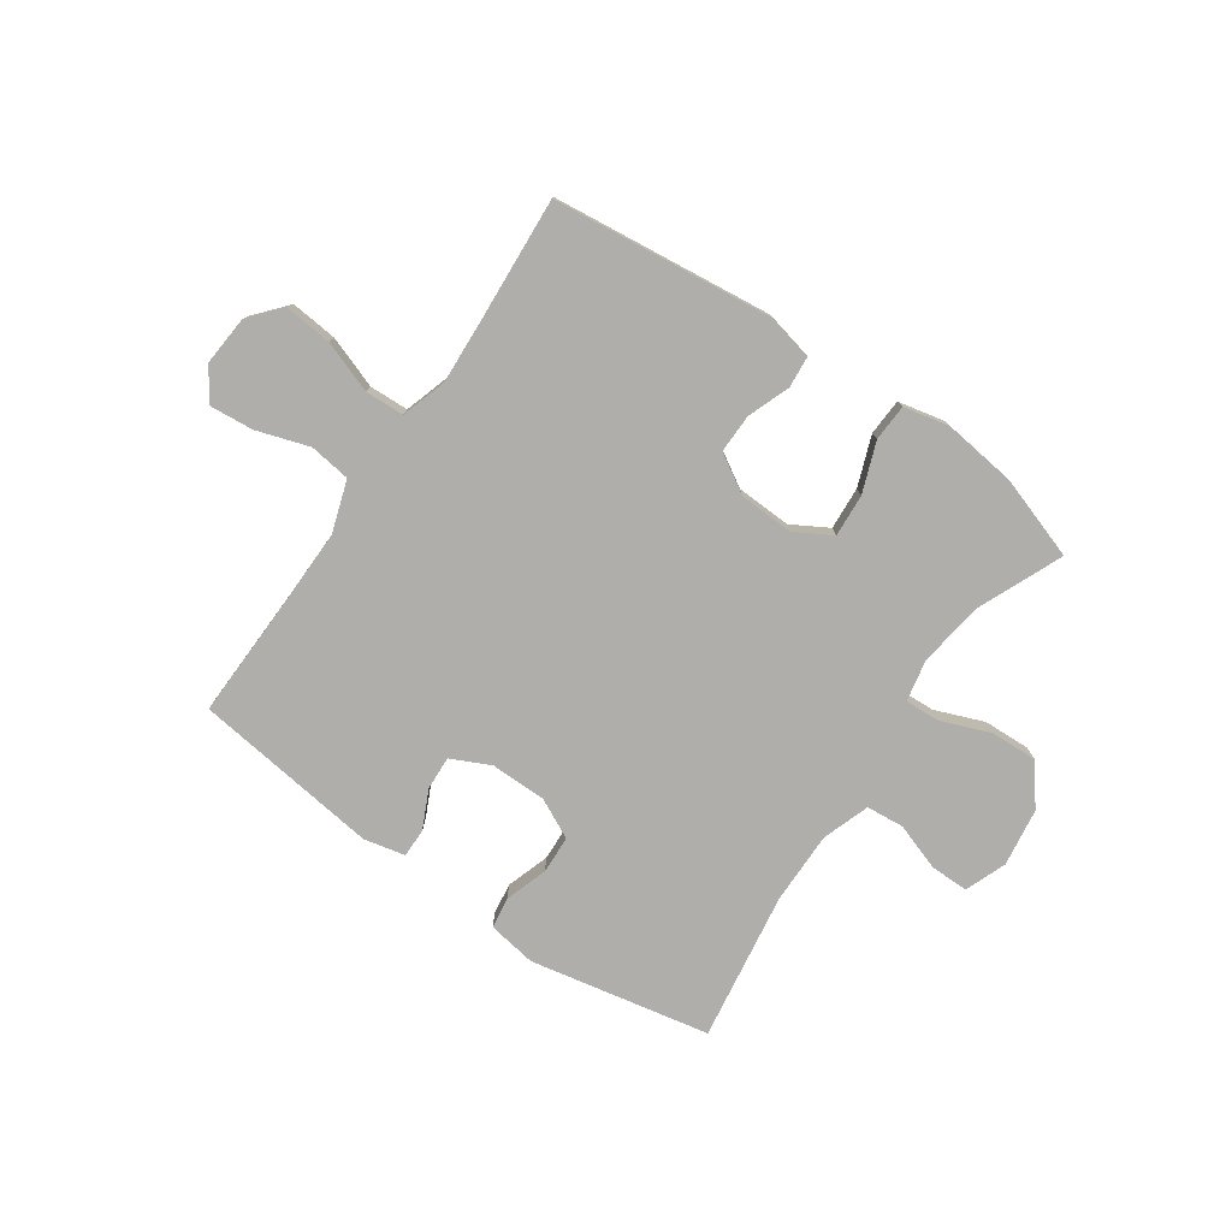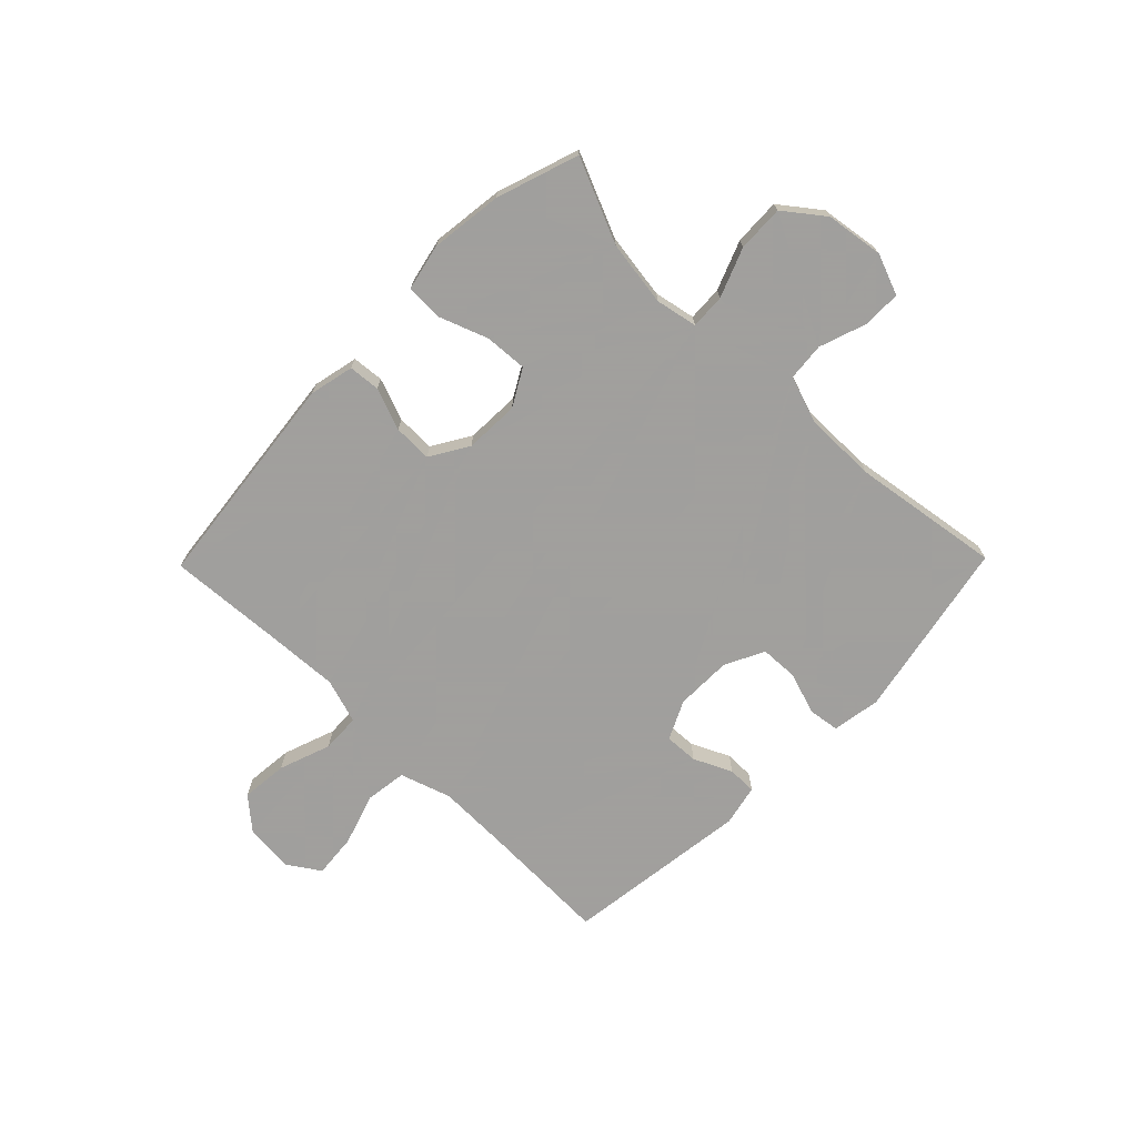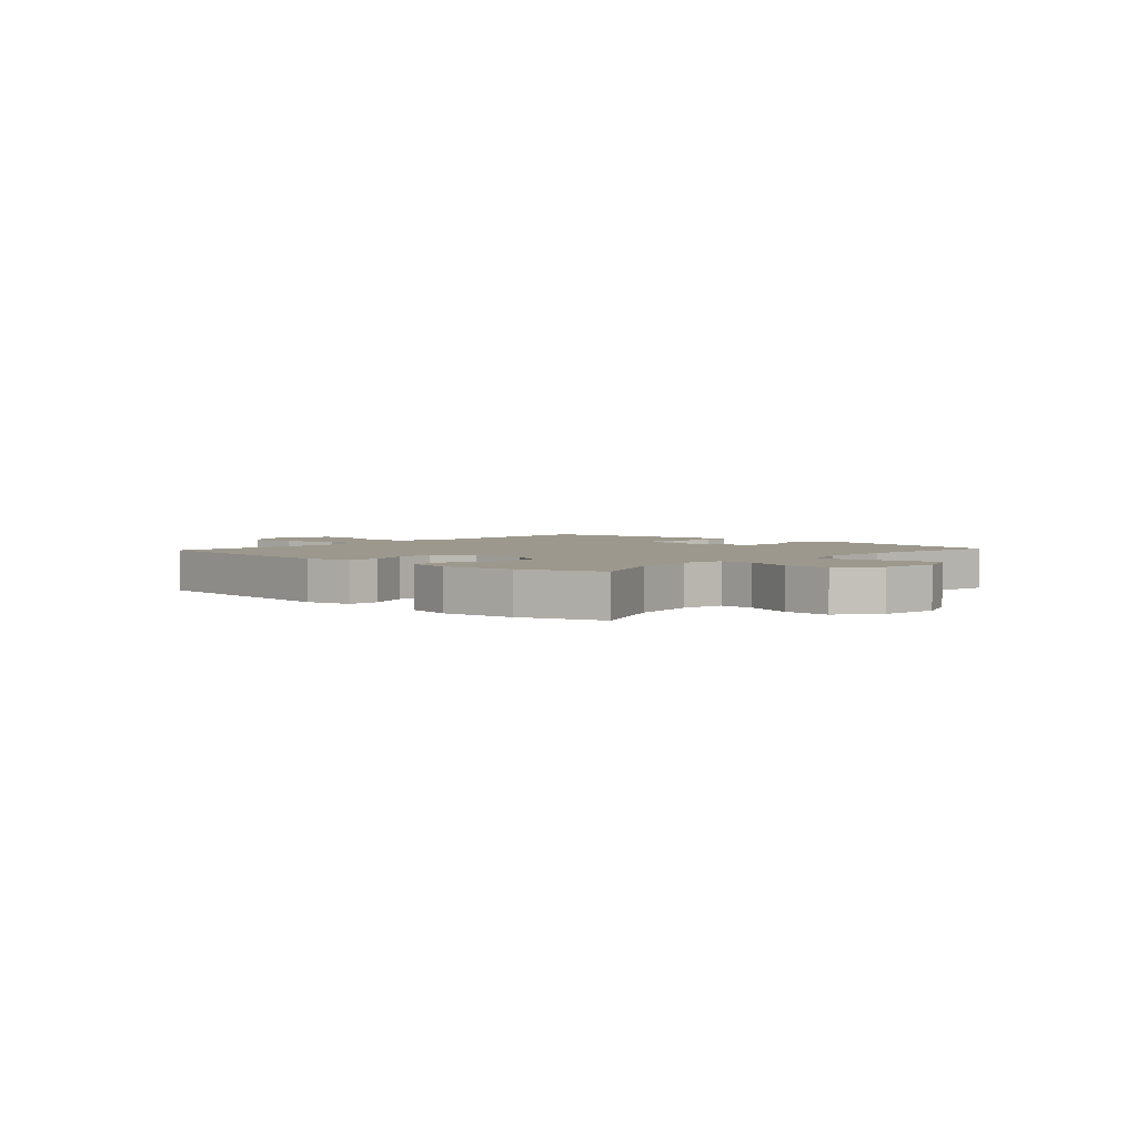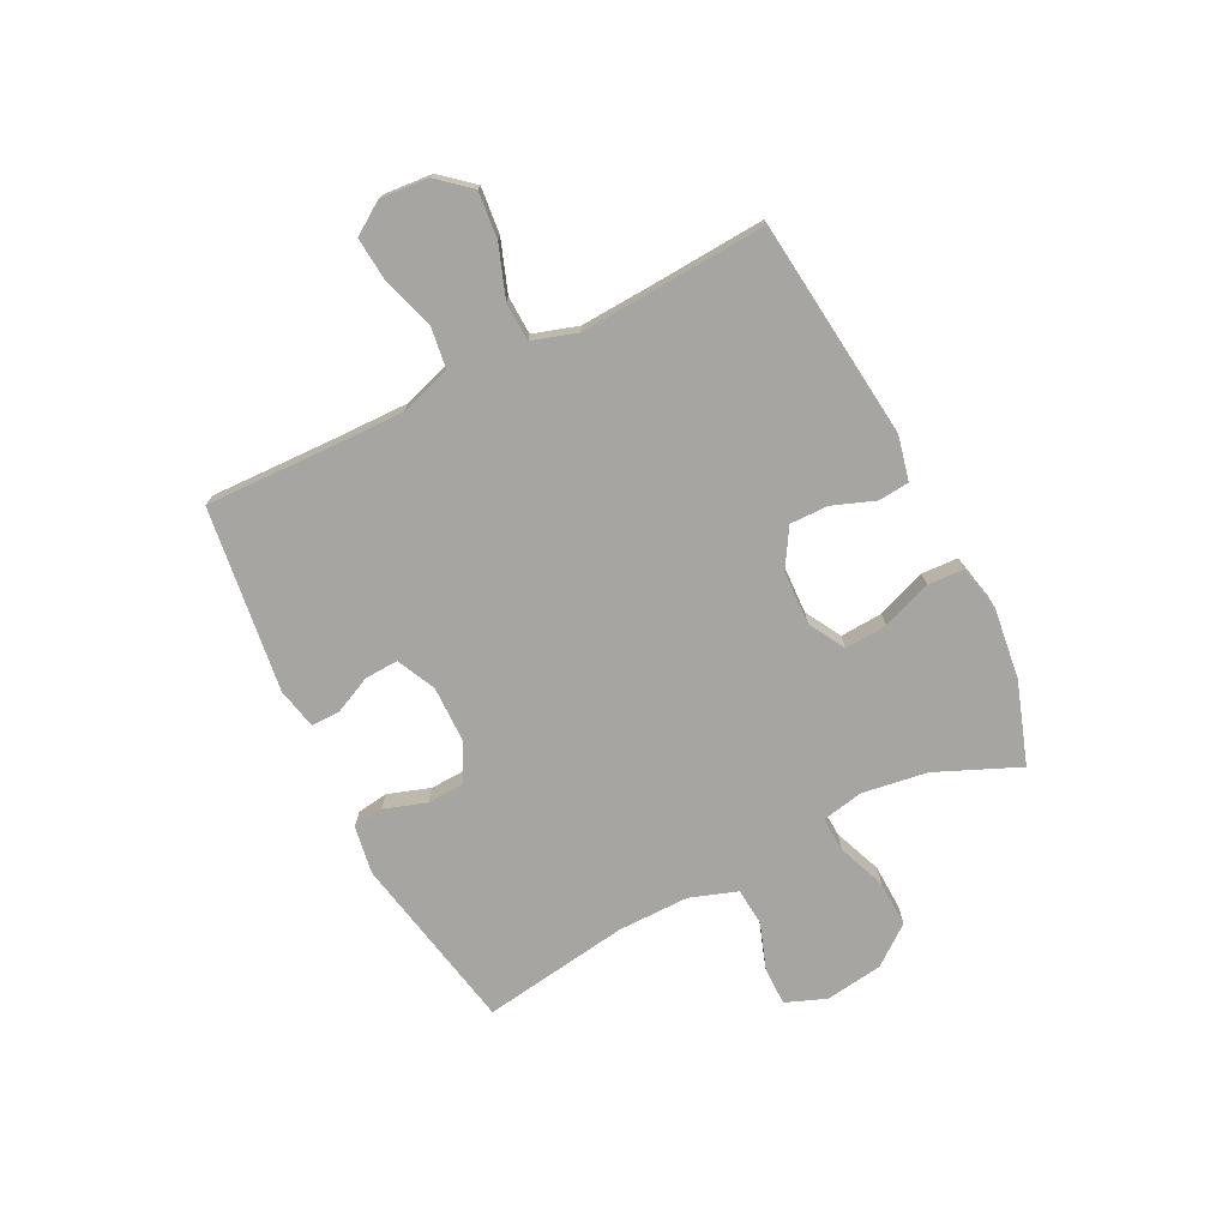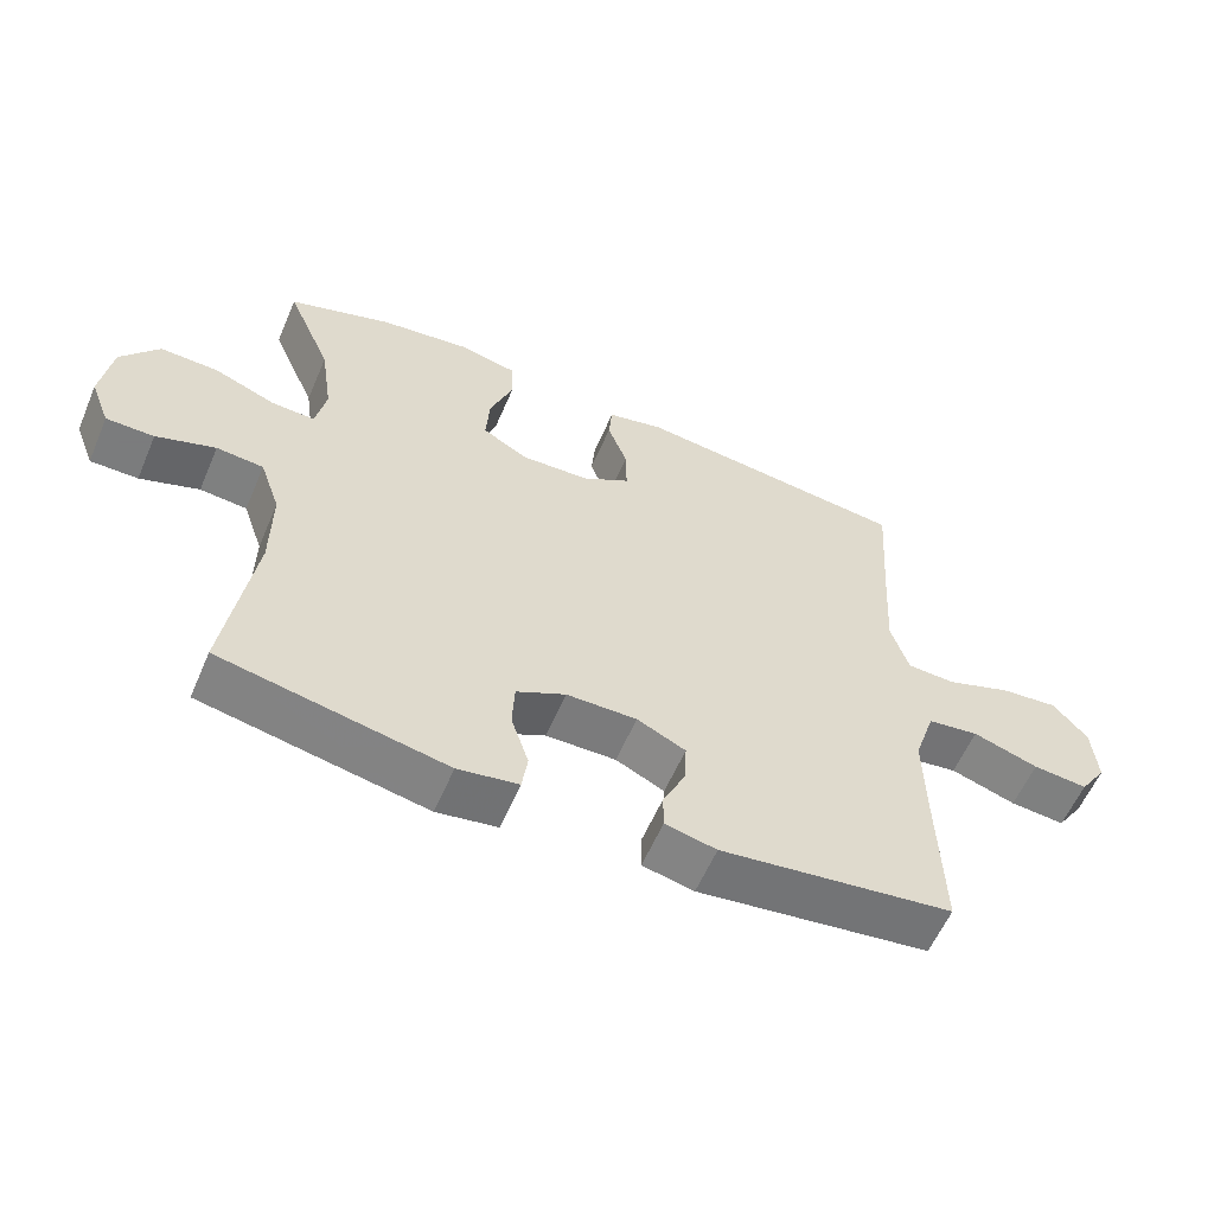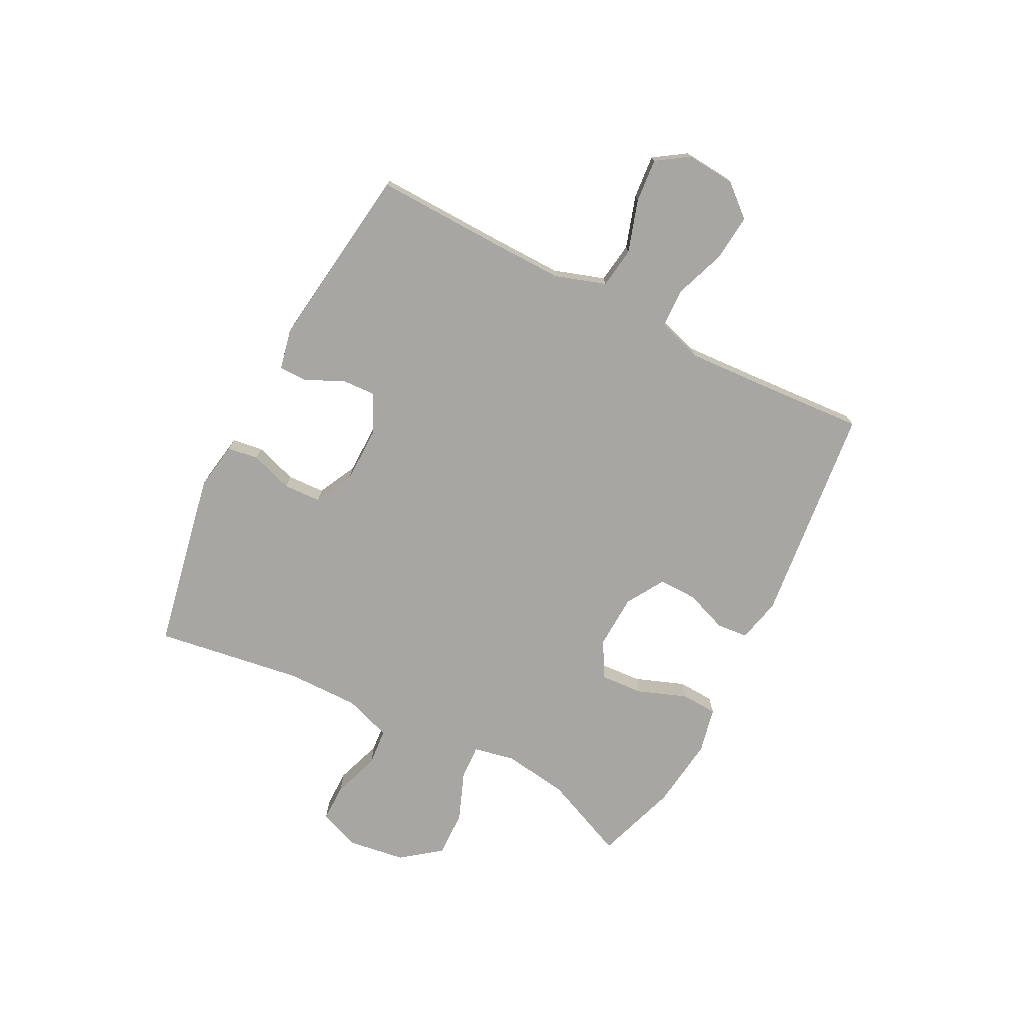
<metadata>
{"format":"obj","ext":"obj","renderer":"f3d","projection":"perspective","resolution":1024,"background":"white","views":[{"elev":-77.6,"azim":-34.6,"up":"+Y"},{"elev":-71.5,"azim":45.6,"up":"+Y"},{"elev":3.1,"azim":42.2,"up":"+Y"},{"elev":-73.8,"azim":-63.4,"up":"+Y"},{"elev":-58.6,"azim":156.9,"up":"+Z"},{"elev":-74.3,"azim":-117.2,"up":"+Y"}]}
</metadata>
<code>
v 0.5 0.07 0.5
v 0.436 0.07 0.351
v 0.419 0.07 0.234
v 0.434 0.07 0.16
v 0.496 0.07 0.163
v 0.583 0.07 0.197
v 0.666 0.07 0.2
v 0.72 0.07 0.13
v 0.735 0.07 0.027
v 0.707 0.07 -0.046
v 0.639 0.07 -0.046
v 0.555 0.07 -0.017
v 0.488 0.07 -0.023
v 0.459 0.07 -0.107
v 0.46 0.07 -0.236
v 0.5 0.07 -0.5
v 0.18 0.07 -0.563
v 0.094 0.07 -0.549
v 0.086 0.07 -0.494
v 0.111 0.07 -0.418
v 0.108 0.07 -0.351
v 0.038 0.07 -0.316
v -0.062 0.07 -0.315
v -0.131 0.07 -0.348
v -0.128 0.07 -0.408
v -0.096 0.07 -0.476
v -0.096 0.07 -0.527
v -0.169 0.07 -0.543
v -0.5 0.07 -0.5
v -0.494 0.07 -0.278
v -0.492 0.07 -0.142
v -0.522 0.07 -0.051
v -0.595 0.07 -0.041
v -0.688 0.07 -0.071
v -0.766 0.07 -0.078
v -0.804 0.07 -0.021
v -0.797 0.07 0.066
v -0.748 0.07 0.123
v -0.665 0.07 0.115
v -0.573 0.07 0.082
v -0.504 0.07 0.085
v -0.479 0.07 0.165
v -0.486 0.07 0.289
v -0.5 0.07 0.5
v -0.108 0.07 0.544
v -0.028 0.07 0.526
v -0.023 0.07 0.47
v -0.051 0.07 0.395
v -0.052 0.07 0.326
v 0.016 0.07 0.285
v 0.113 0.07 0.281
v 0.178 0.07 0.318
v 0.173 0.07 0.394
v 0.14 0.07 0.482
v 0.143 0.07 0.547
v 0.225 0.07 0.565
v 0.353 0.07 0.549
v 0.5 0 0.5
v 0.436 0 0.351
v 0.419 0 0.234
v 0.434 0 0.16
v 0.496 0 0.163
v 0.583 0 0.197
v 0.666 0 0.2
v 0.72 0 0.13
v 0.735 0 0.027
v 0.707 0 -0.046
v 0.639 0 -0.046
v 0.555 0 -0.017
v 0.488 0 -0.023
v 0.459 0 -0.107
v 0.46 0 -0.236
v 0.5 0 -0.5
v 0.18 0 -0.563
v 0.094 0 -0.549
v 0.086 0 -0.494
v 0.111 0 -0.418
v 0.108 0 -0.351
v 0.038 0 -0.316
v -0.062 0 -0.315
v -0.131 0 -0.348
v -0.128 0 -0.408
v -0.096 0 -0.476
v -0.096 0 -0.527
v -0.169 0 -0.543
v -0.5 0 -0.5
v -0.494 0 -0.278
v -0.492 0 -0.142
v -0.522 0 -0.051
v -0.595 0 -0.041
v -0.688 0 -0.071
v -0.766 0 -0.078
v -0.804 0 -0.021
v -0.797 0 0.066
v -0.748 0 0.123
v -0.665 0 0.115
v -0.573 0 0.082
v -0.504 0 0.085
v -0.479 0 0.165
v -0.486 0 0.289
v -0.5 0 0.5
v -0.108 0 0.544
v -0.028 0 0.526
v -0.023 0 0.47
v -0.051 0 0.395
v -0.052 0 0.326
v 0.016 0 0.285
v 0.113 0 0.281
v 0.178 0 0.318
v 0.173 0 0.394
v 0.14 0 0.482
v 0.143 0 0.547
v 0.225 0 0.565
v 0.353 0 0.549
f 57 1 2
f 56 57 2
f 55 56 2
f 54 55 2
f 53 54 2
f 52 53 2 3
f 51 52 3 4
f 50 51 4
f 46 47 48
f 45 46 48
f 44 45 48
f 43 44 48
f 42 43 48 49
f 41 42 49 50
f 38 39 40
f 37 38 40
f 36 37 40
f 35 36 40
f 34 35 40
f 33 34 40
f 32 33 40 41
f 41 50 4
f 32 41 4
f 31 32 4
f 28 29 30
f 27 28 30
f 26 27 30
f 25 26 30
f 24 25 30 31
f 18 19 20
f 17 18 20
f 16 17 20
f 15 16 20
f 14 15 20 21
f 13 14 21 22
f 10 11 12
f 9 10 12
f 8 9 12
f 7 8 12
f 6 7 12
f 5 6 12
f 5 12 13
f 4 5 13
f 31 4 13
f 24 31 13
f 23 24 13
f 13 22 23
f 59 58 114
f 59 114 113
f 59 113 112
f 59 112 111
f 59 111 110
f 60 59 110 109
f 61 60 109 108
f 61 108 107
f 105 104 103
f 105 103 102
f 105 102 101
f 105 101 100
f 106 105 100 99
f 107 106 99 98
f 97 96 95
f 97 95 94
f 97 94 93
f 97 93 92
f 97 92 91
f 97 91 90
f 98 97 90 89
f 61 107 98
f 61 98 89
f 61 89 88
f 87 86 85
f 87 85 84
f 87 84 83
f 87 83 82
f 88 87 82 81
f 77 76 75
f 77 75 74
f 77 74 73
f 77 73 72
f 78 77 72 71
f 79 78 71 70
f 69 68 67
f 69 67 66
f 69 66 65
f 69 65 64
f 69 64 63
f 69 63 62
f 70 69 62
f 70 62 61
f 70 61 88
f 70 88 81
f 70 81 80
f 80 79 70
f 1 58 59 2
f 2 59 60 3
f 3 60 61 4
f 4 61 62 5
f 5 62 63 6
f 6 63 64 7
f 7 64 65 8
f 8 65 66 9
f 9 66 67 10
f 10 67 68 11
f 11 68 69 12
f 12 69 70 13
f 13 70 71 14
f 14 71 72 15
f 15 72 73 16
f 16 73 74 17
f 17 74 75 18
f 18 75 76 19
f 19 76 77 20
f 20 77 78 21
f 21 78 79 22
f 22 79 80 23
f 23 80 81 24
f 24 81 82 25
f 25 82 83 26
f 26 83 84 27
f 27 84 85 28
f 28 85 86 29
f 29 86 87 30
f 30 87 88 31
f 31 88 89 32
f 32 89 90 33
f 33 90 91 34
f 34 91 92 35
f 35 92 93 36
f 36 93 94 37
f 37 94 95 38
f 38 95 96 39
f 39 96 97 40
f 40 97 98 41
f 41 98 99 42
f 42 99 100 43
f 43 100 101 44
f 44 101 102 45
f 45 102 103 46
f 46 103 104 47
f 47 104 105 48
f 48 105 106 49
f 49 106 107 50
f 50 107 108 51
f 51 108 109 52
f 52 109 110 53
f 53 110 111 54
f 54 111 112 55
f 55 112 113 56
f 56 113 114 57
f 57 114 58 1

</code>
